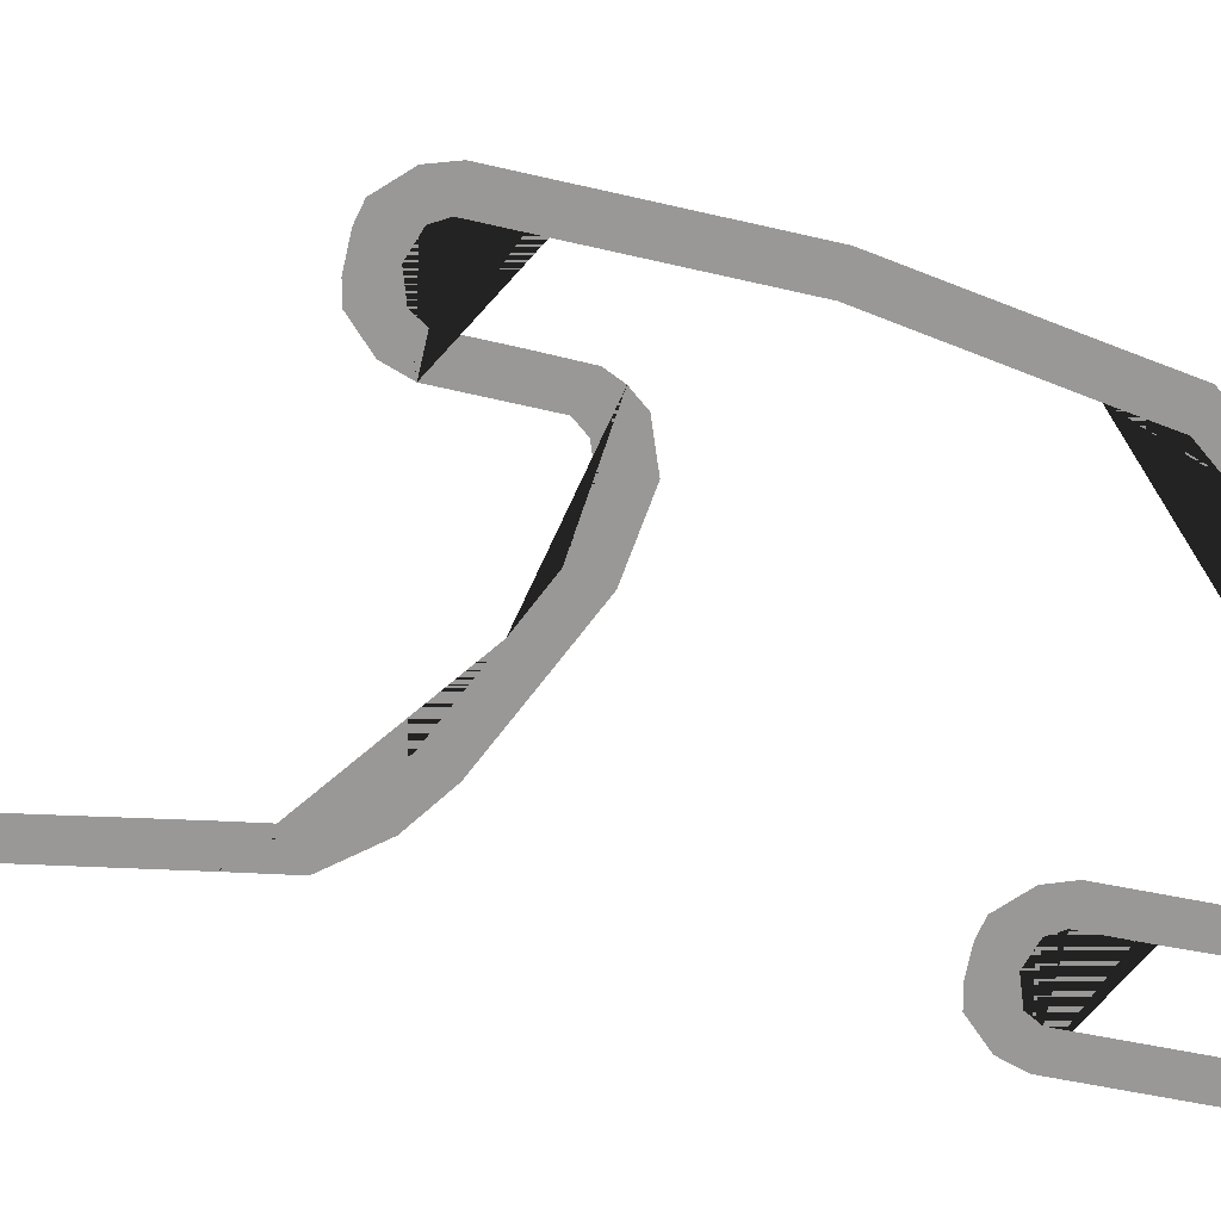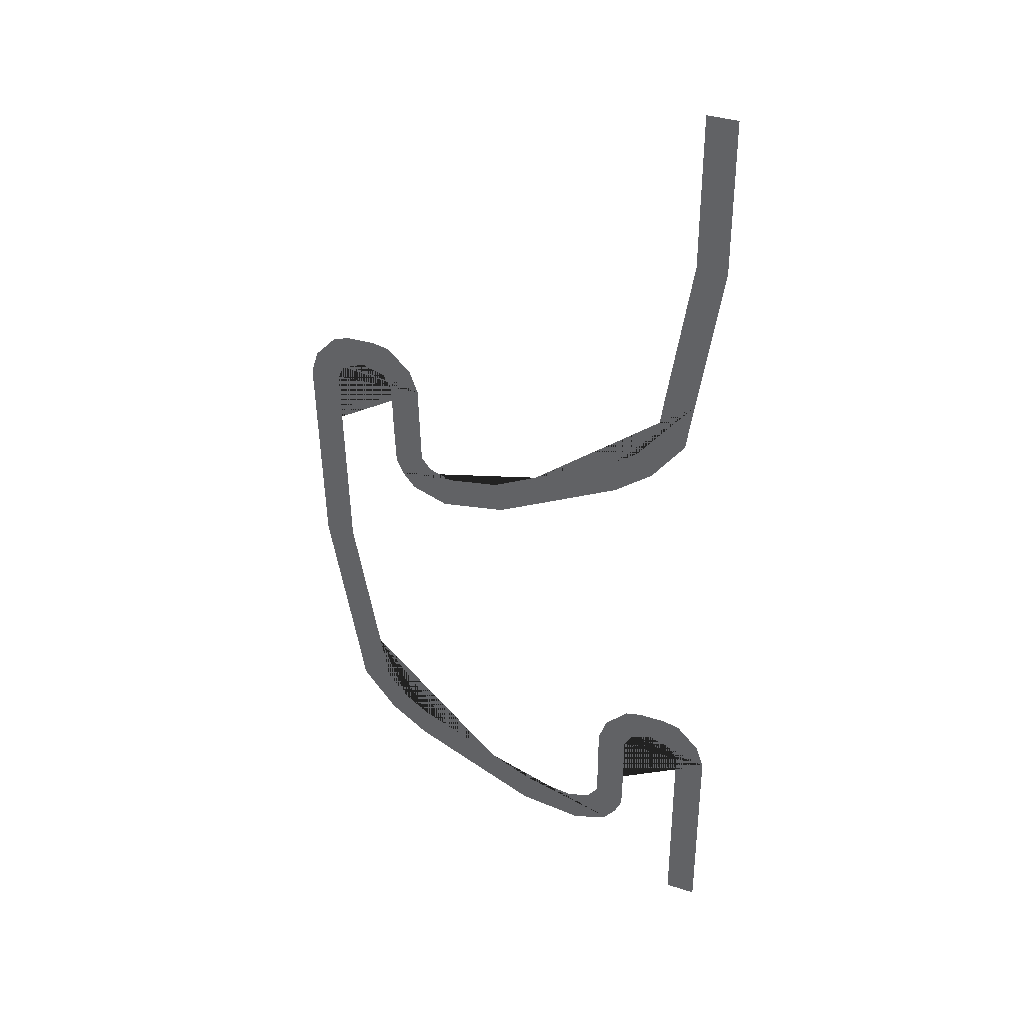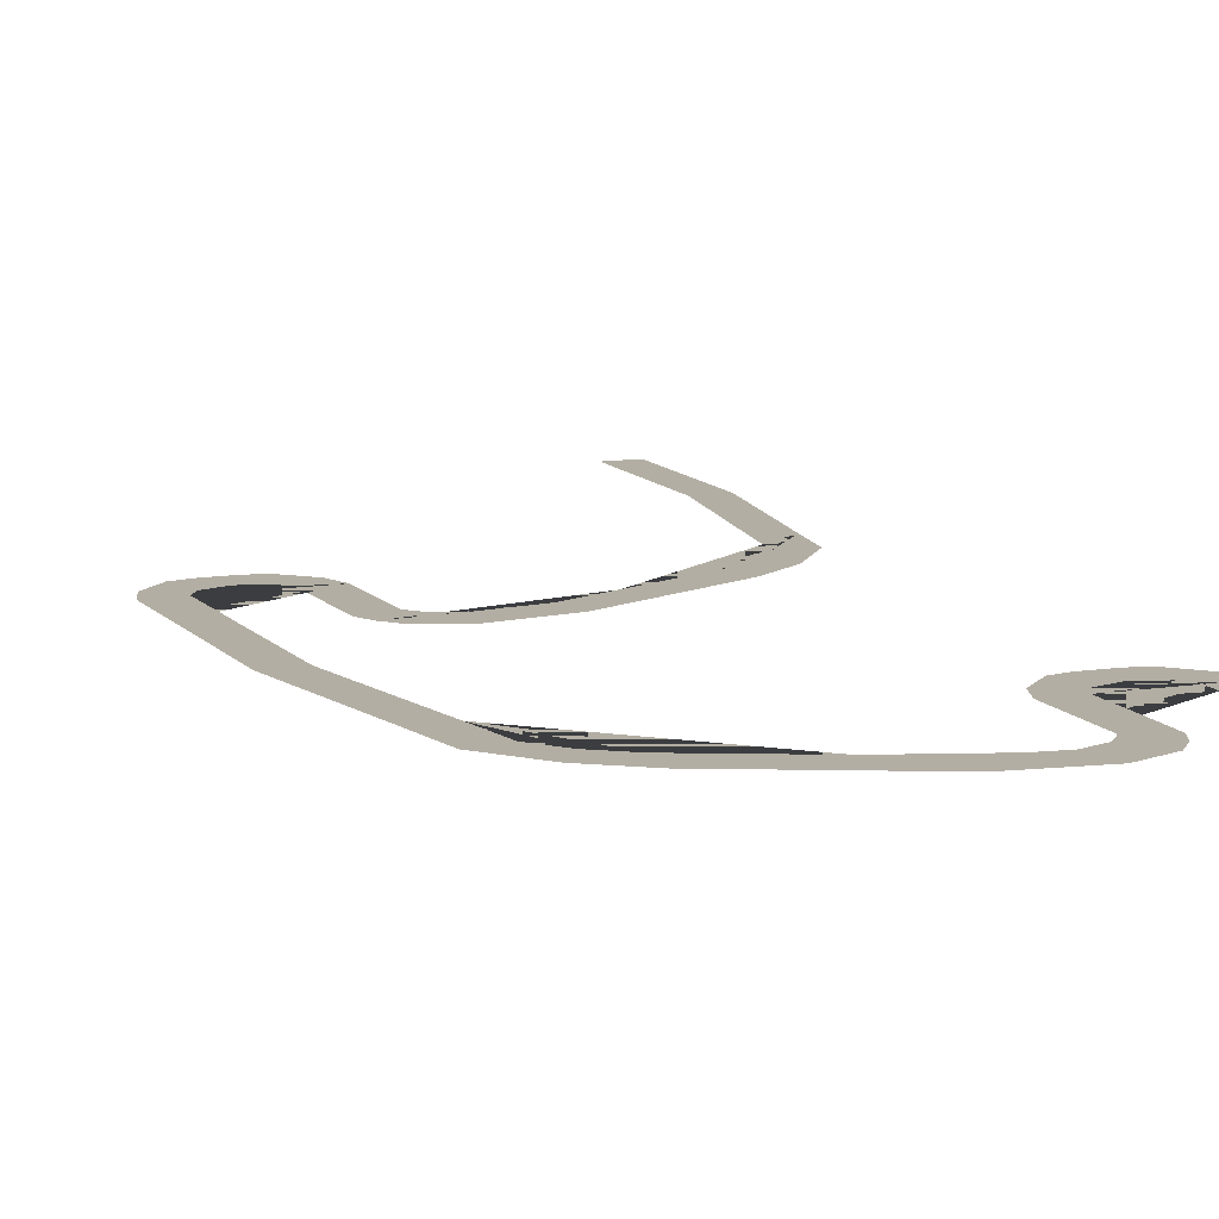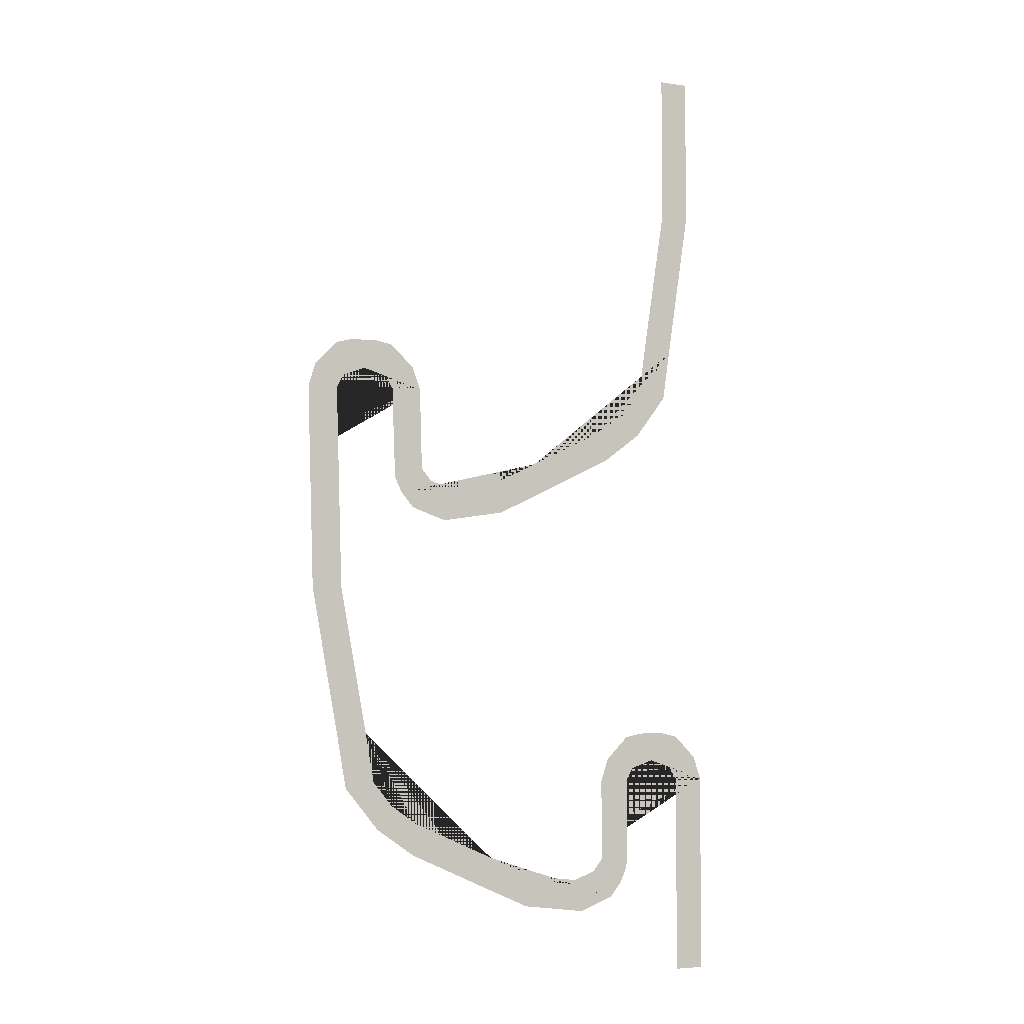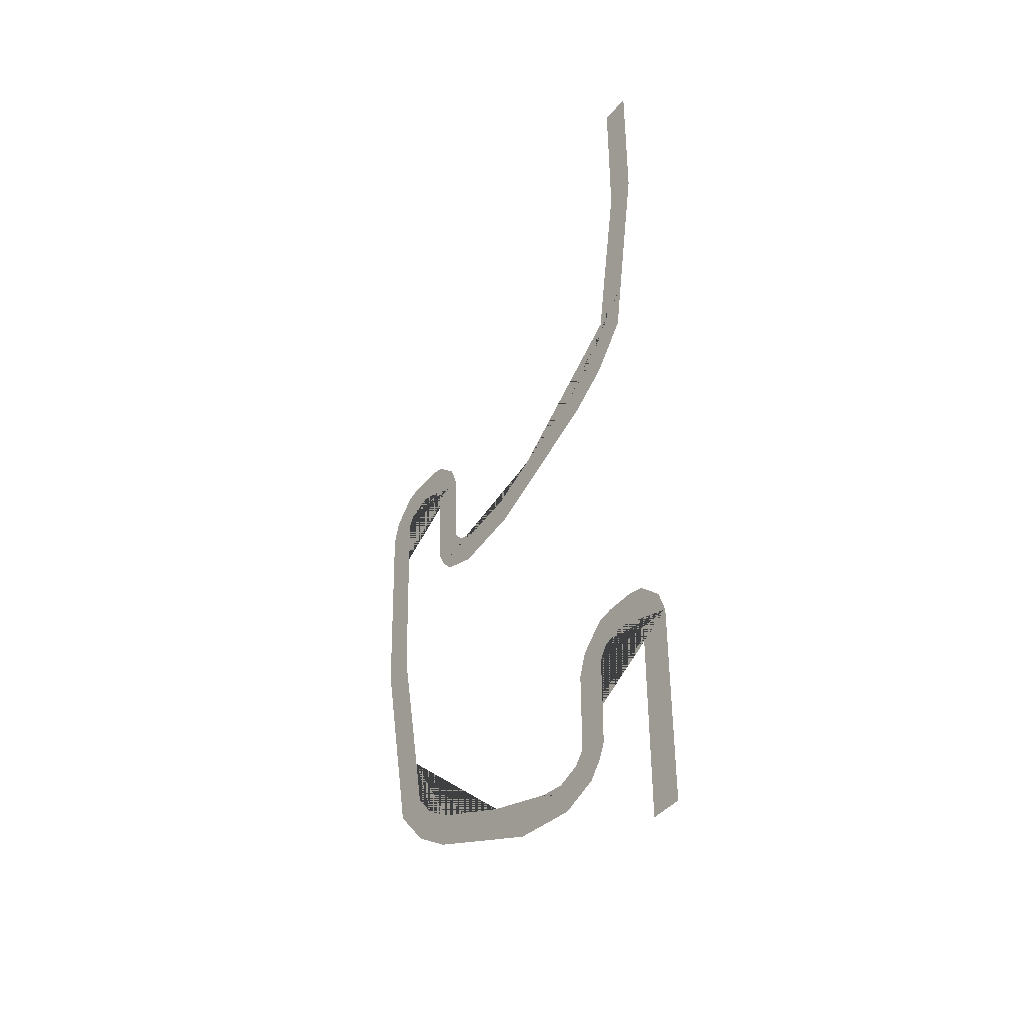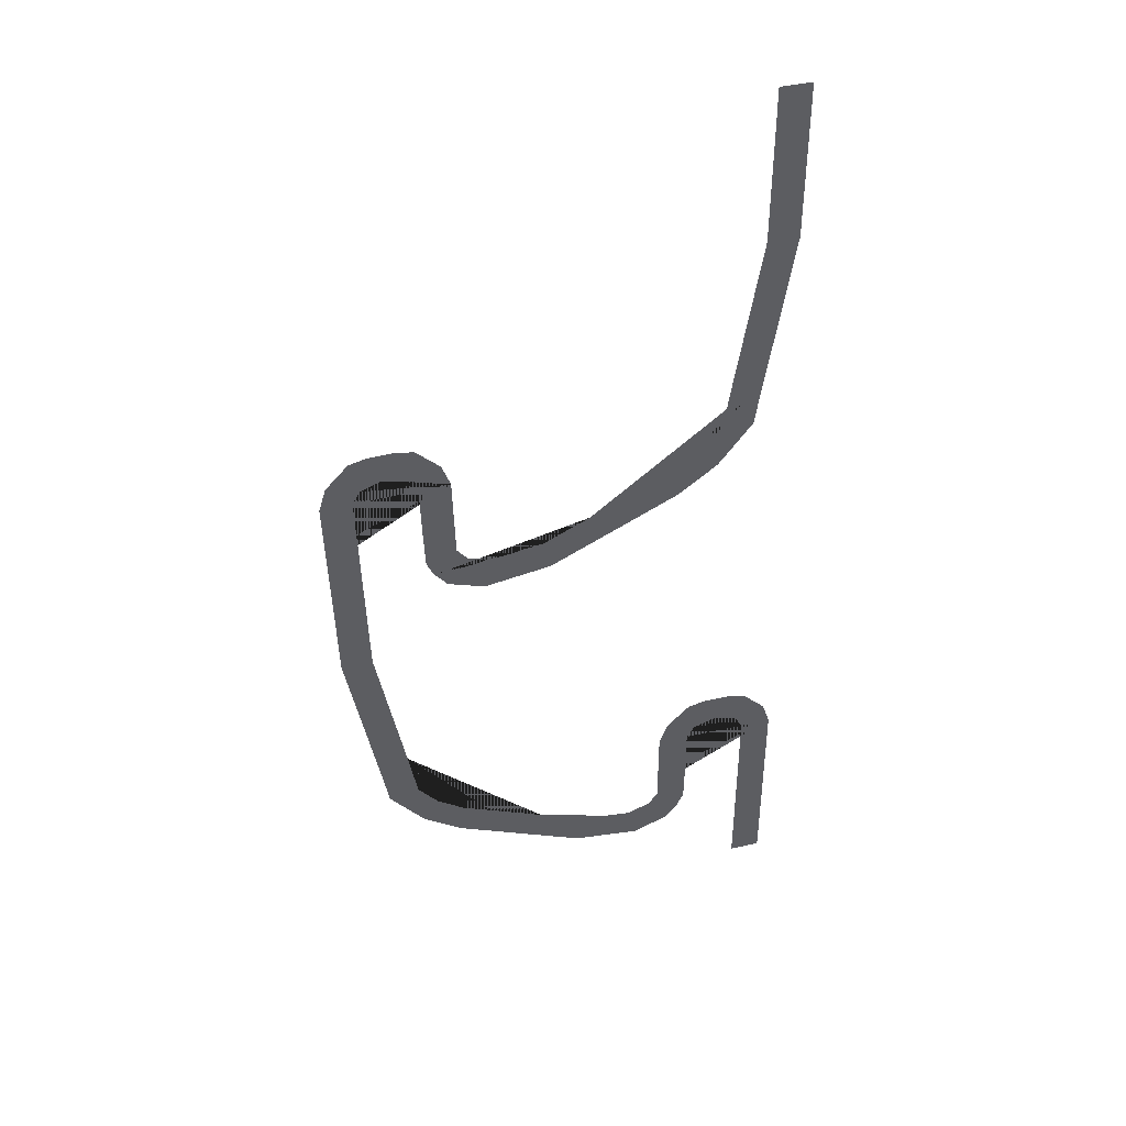
<metadata>
{"format":"obj","ext":"obj","renderer":"f3d","projection":"perspective","resolution":1024,"background":"white","views":[{"elev":-68.6,"azim":78.9,"up":"+Y"},{"elev":36.6,"azim":-157.3,"up":"+Z"},{"elev":10.9,"azim":158.5,"up":"+Y"},{"elev":-4.6,"azim":154.3,"up":"+Z"},{"elev":-42.4,"azim":-126.7,"up":"+Z"},{"elev":42.6,"azim":164.4,"up":"+Z"}]}
</metadata>
<code>
g Mesh1 Model
v 269.4 4.104e-29 -272.9
v 289.4 4.104e-29 -273.5
v 286.4 4.104e-29 -373.5
v 266.4 4.104e-29 -372.9
f 1 2 3 4
v 210.5 4.104e-29 -238.1
v 215.9 4.104e-29 -223.2
v 231.4 4.104e-29 -208.7
v 242.4 4.104e-29 -206.6
v 260.4 4.104e-29 -207.1
v 271.4 4.104e-29 -209.9
v 285.9 4.104e-29 -225.4
v 290.4 4.104e-29 -240.5
v 270.4 4.104e-29 -239.9
v 265.7 4.104e-29 -231.3
v 250.9 4.104e-29 -225.8
v 235.7 4.104e-29 -230.4
v 230.5 4.104e-29 -238.7
v 229.5 0 -271.7
v 209.5 0 -271.1
f 5 6 7 8 9 10 11 12 2 1 13 14 15 16 17 18 19
v 223.5 0 -308.6
v 215.4 0 -318.4
v 192.1 0 -326.5
v 149.2 0 -319.7
v 115 0 -303.1
v 123.8 0 -285.1
v 153.5 0 -299.5
v 187.5 0 -304.9
v 202.2 0 -299.8
v 208.8 0 -291.9
v 228.3 0 -298.7
f 20 21 22 23 24 25 26 27 28 29 19 18 30
v 15.23 0 -200
v 35.02 0 -197.1
v 39.82 0 -229.7
v 52.33 0 -246.1
v 69.35 0 -258.8
v 66.71 0 -279.5
v 41.66 0 -260.9
v 20.03 0 -232.6
f 31 32 33 34 35 25 24 36 37 38
v 20 0 -100
v 0 0 -100
f 39 32 31 40
v 0 0 -0
v 20 0 -0
f 41 42 39 40
v 268.1 4.104e-29 -473
v 248.4 4.104e-29 -469.4
f 43 44 4 3
v 262.3 -1.277e-17 -505.4
v 239.8 -1.277e-17 -533
v 214.2 -1.277e-17 -550.9
v 165.2 -1.277e-17 -573
v 157 -1.277e-17 -554.7
v 212.2 -1.277e-17 -530
v 229.6 -1.277e-17 -517.9
v 242.6 -1.277e-17 -501.9
f 44 43 45 46 47 48 49 50 51 52
v 64.46 -1.277e-17 -585.2
v 56.63 -1.277e-17 -575.2
v 52.14 -1.277e-17 -565.2
v 51.79 -1.277e-17 -538.1
v 71.79 -1.277e-17 -538.1
v 71.79 -1.277e-17 -558.9
v 78.16 -1.277e-17 -567
v 92.69 -1.277e-17 -572.5
v 126.9 -1.277e-17 -568.2
v 130.5 -1.277e-17 -588.5
v 87.48 -1.277e-17 -594
f 53 54 55 56 57 58 59 60 61 49 48 62 63
v -8.207 -1.277e-17 -505.1
v -3.207 -1.277e-17 -490.1
v 11.79 -1.277e-17 -475.1
v 22.79 -1.277e-17 -472.6
v 40.79 -1.277e-17 -472.6
v 51.79 -1.277e-17 -475.1
v 66.79 -1.277e-17 -490.1
v 71.79 -1.277e-17 -505.1
v 51.79 -1.277e-17 -505.1
v 46.79 -1.277e-17 -496.6
v 31.79 -1.277e-17 -491.6
v 16.79 -1.277e-17 -496.6
v 11.79 -1.277e-17 -505.1
v 11.79 -1.277e-17 -538.1
v -8.207 -1.277e-17 -538.1
f 64 65 66 67 68 69 70 71 57 56 72 73 74 75 76 77 78
v 11.79 -1.277e-17 -638.1
v -8.207 -1.277e-17 -638.1
f 78 77 79 80

</code>
